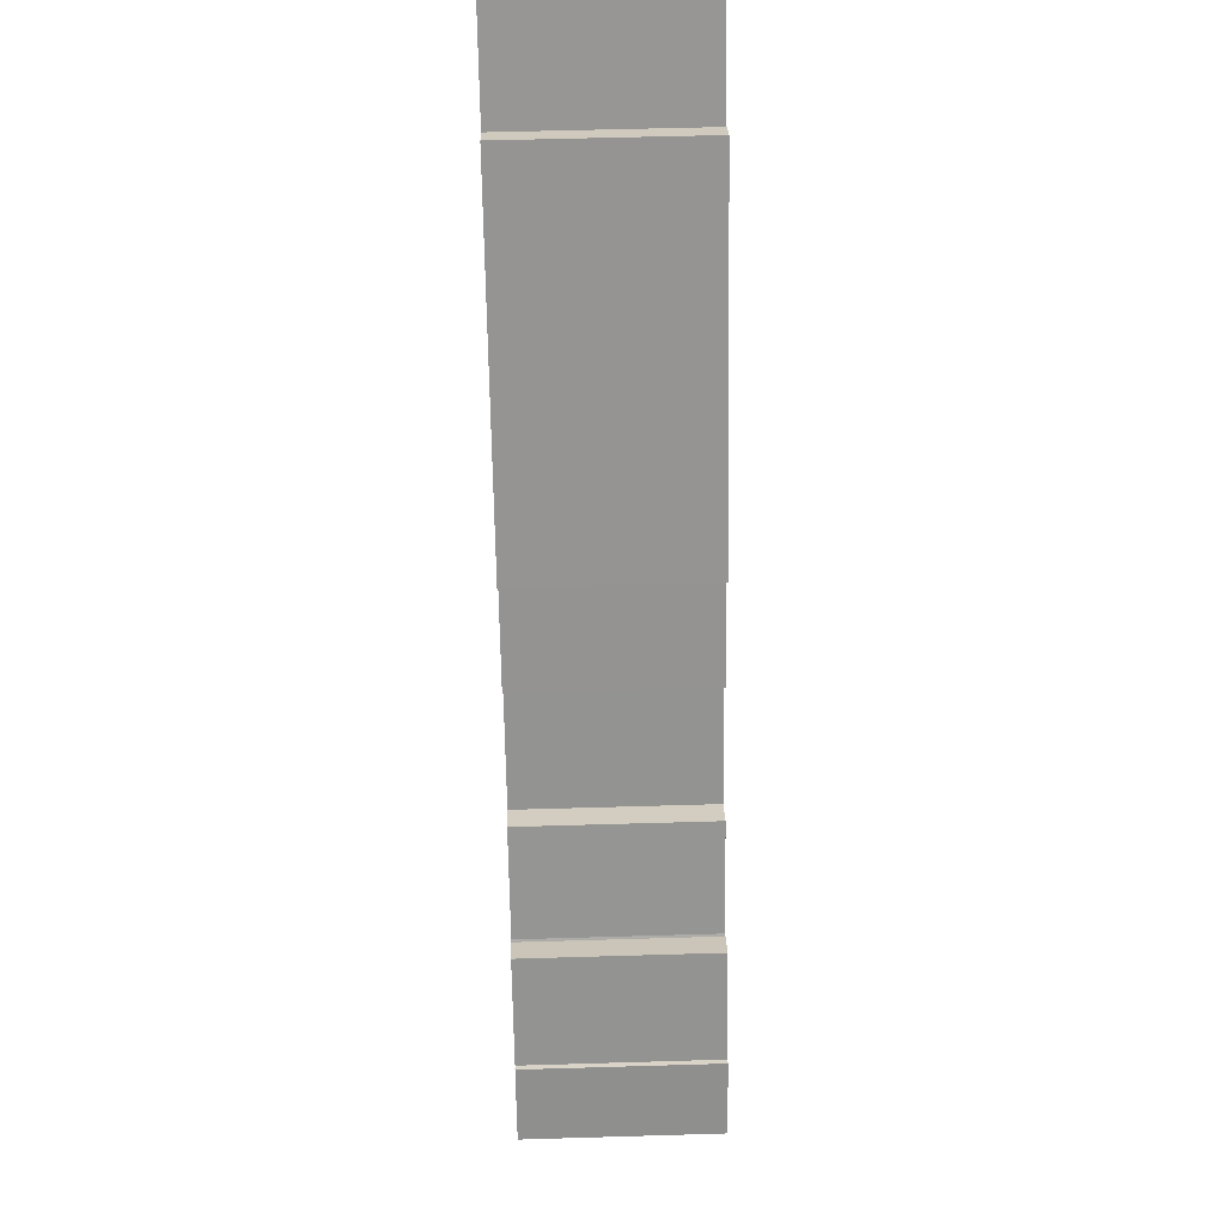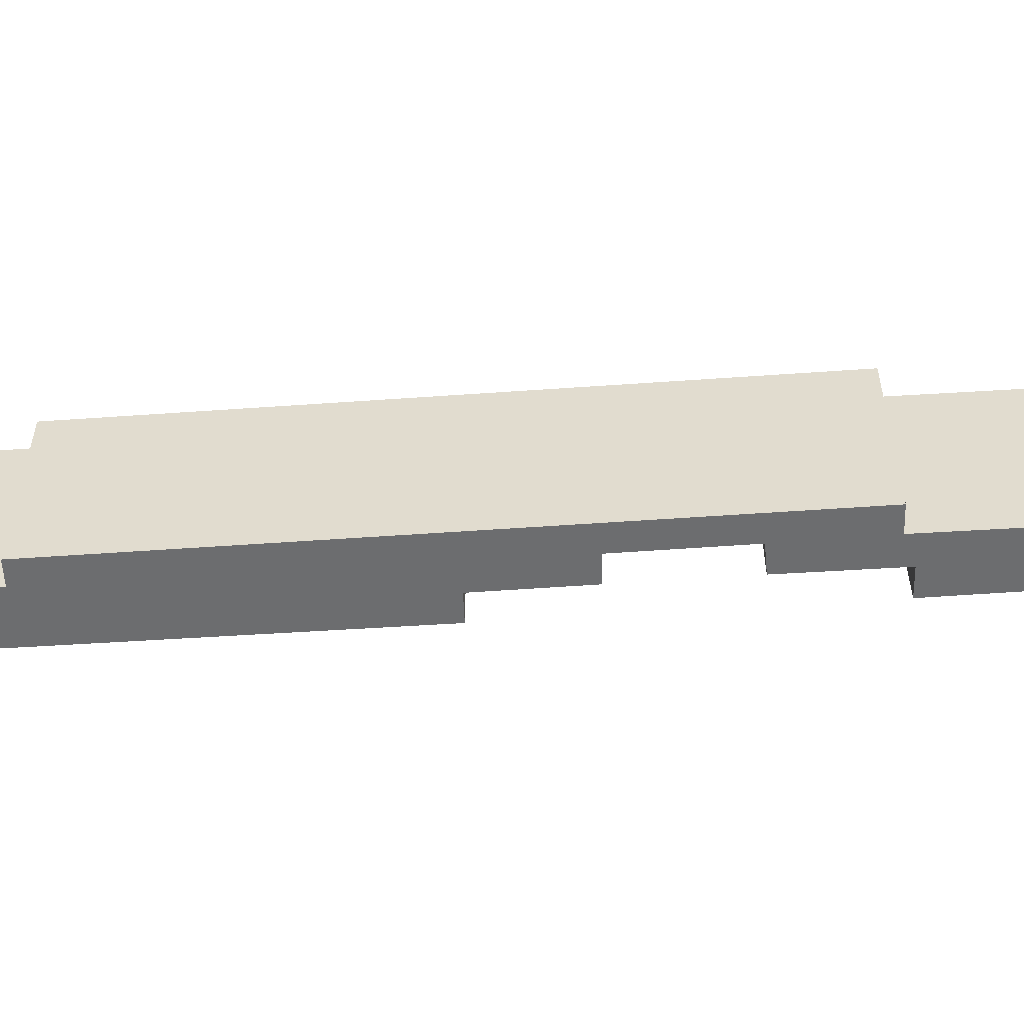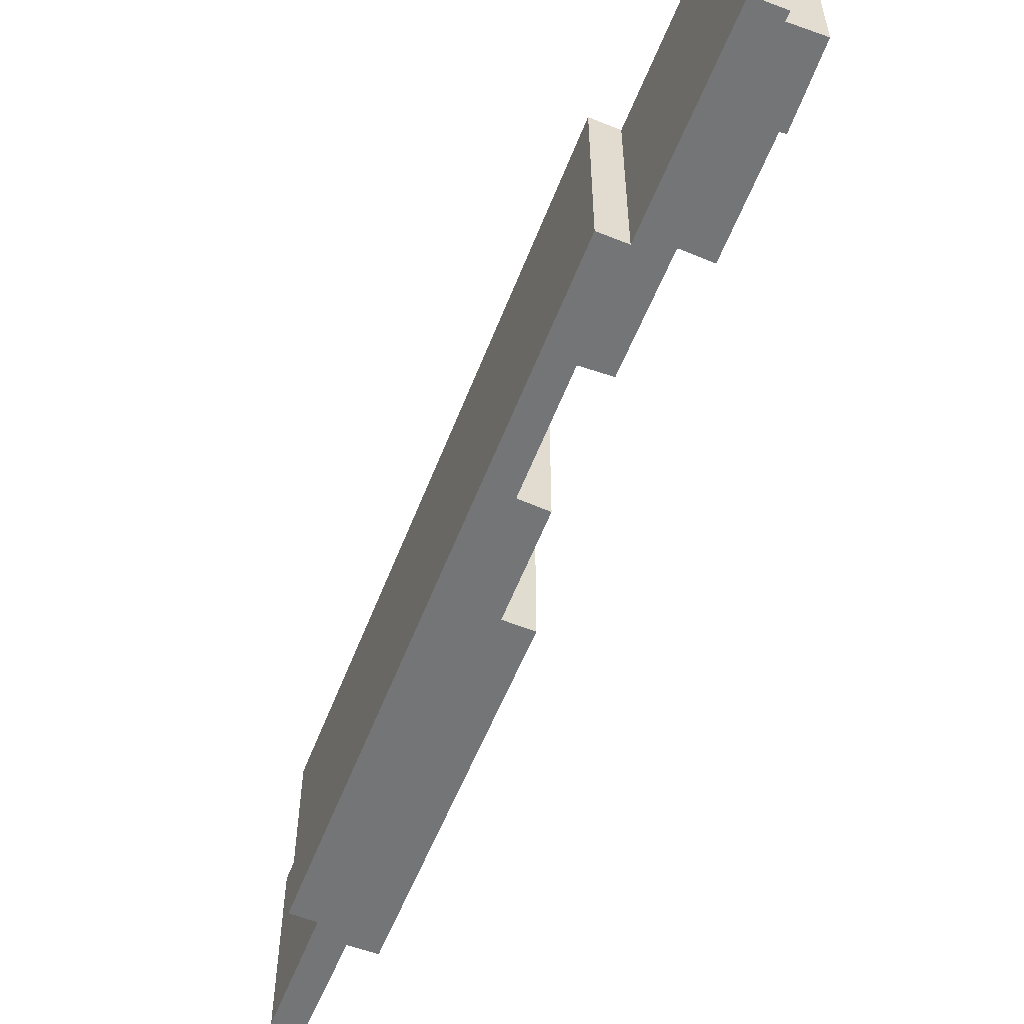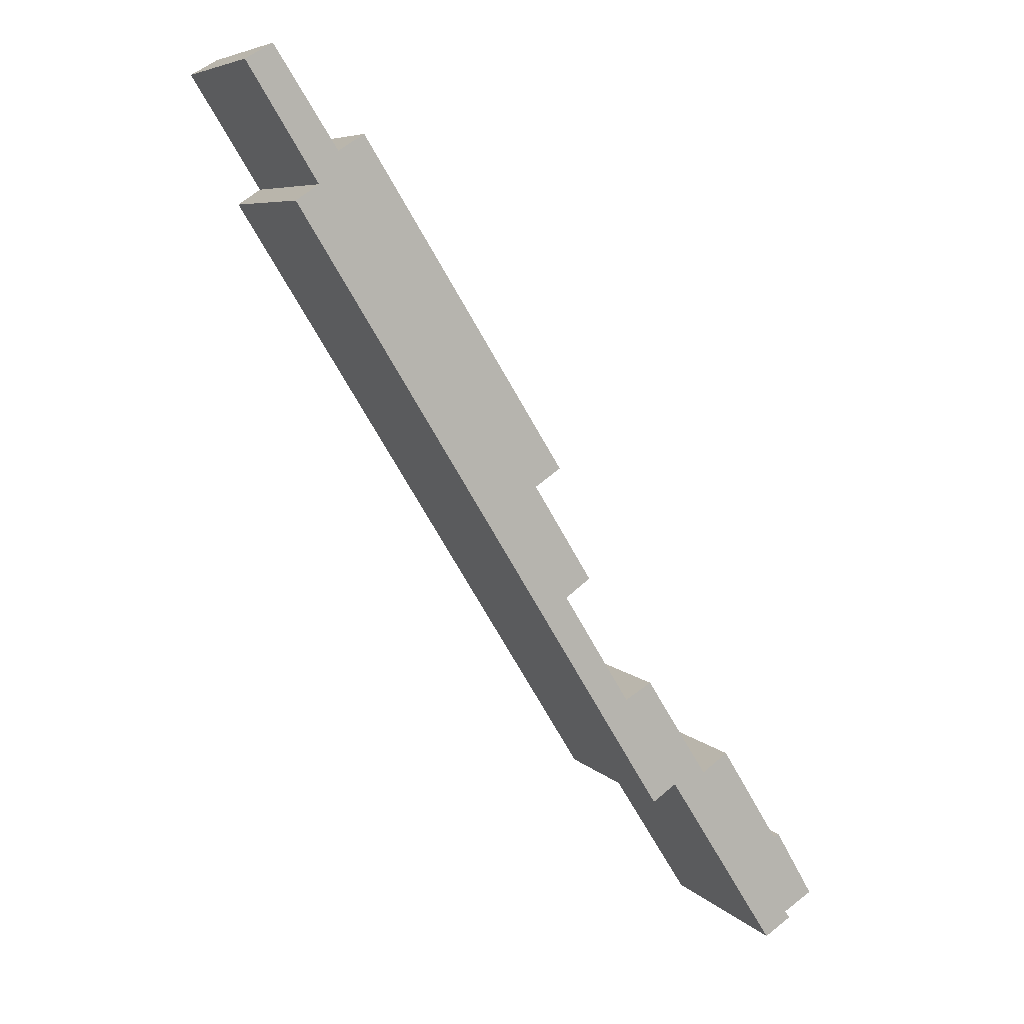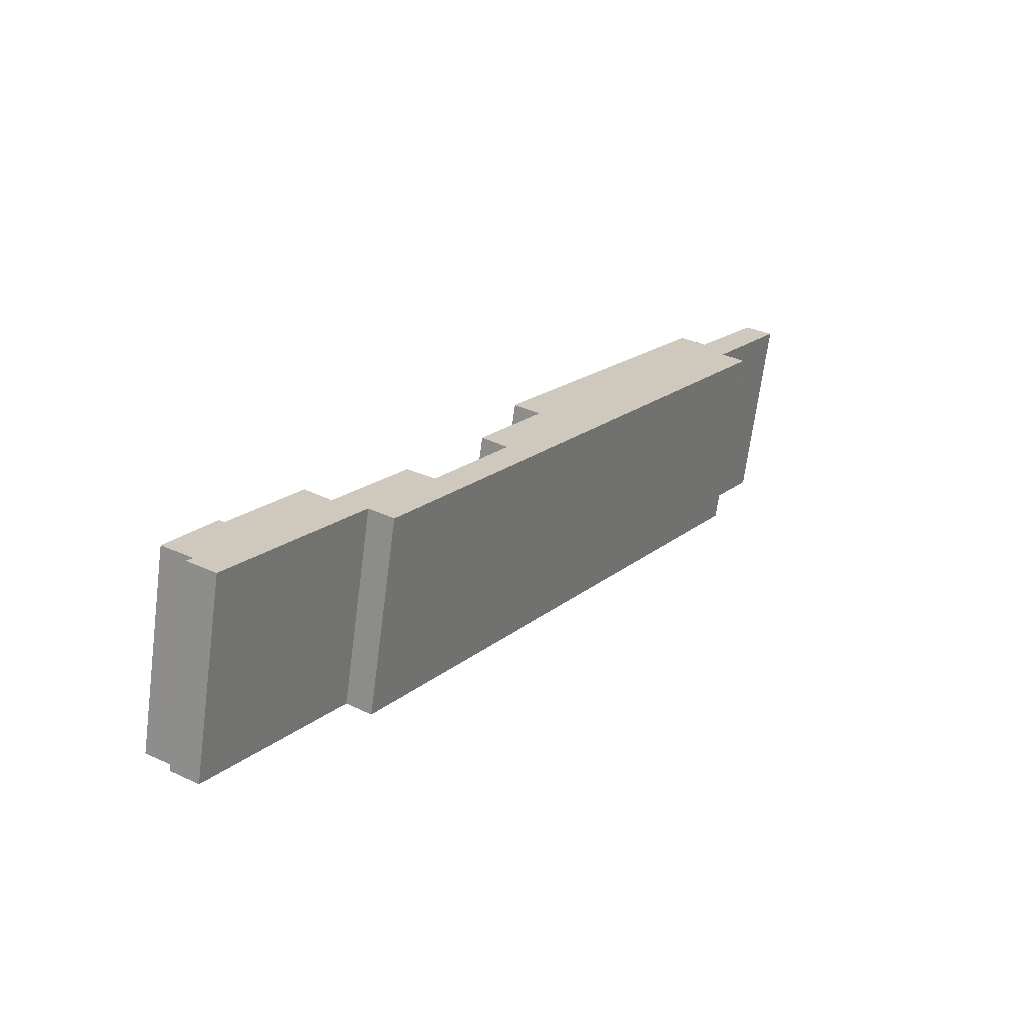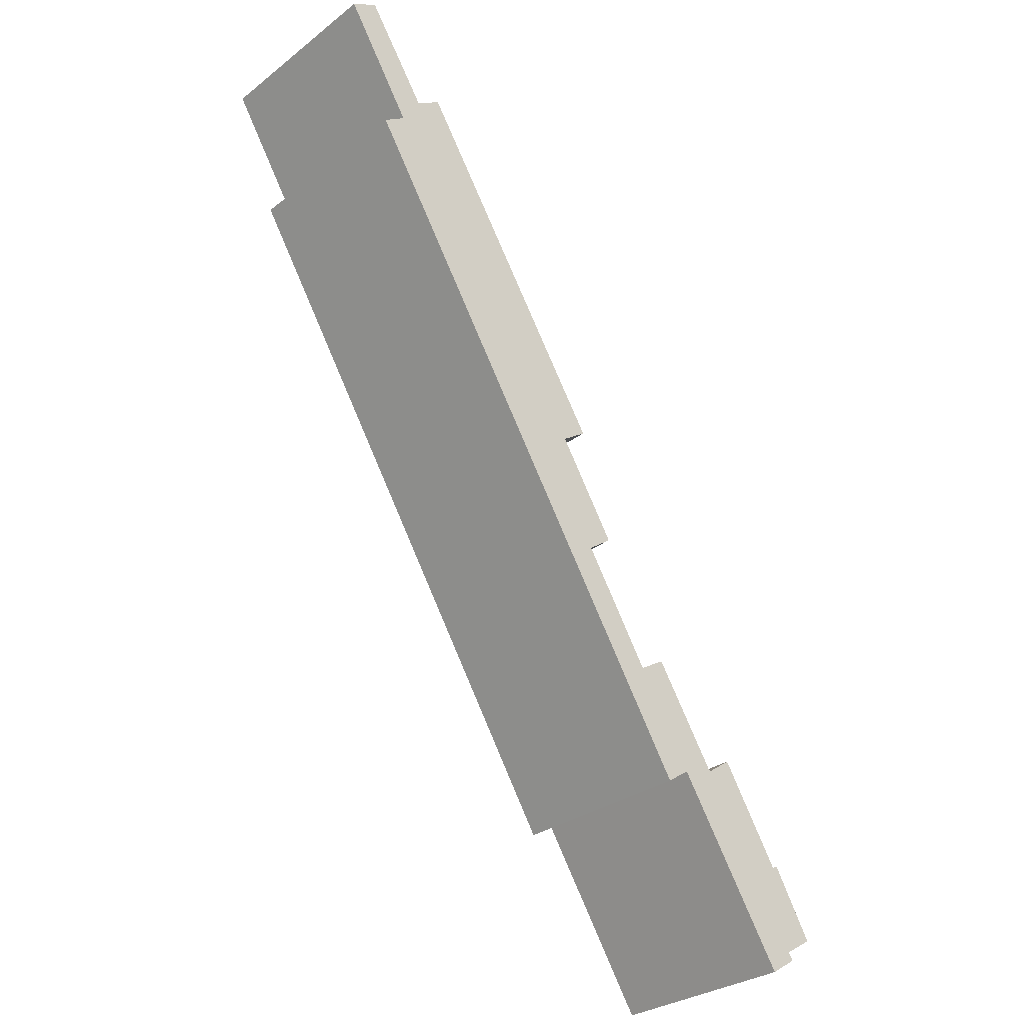
<metadata>
{"format":"obj","ext":"obj","renderer":"f3d","projection":"perspective","resolution":1024,"background":"white","views":[{"elev":55.0,"azim":-91.8,"up":"+Z"},{"elev":-53.9,"azim":126.0,"up":"+Y"},{"elev":-56.4,"azim":-169.3,"up":"+Y"},{"elev":7.2,"azim":157.0,"up":"+Z"},{"elev":-68.2,"azim":-7.4,"up":"+Z"},{"elev":-29.8,"azim":138.1,"up":"+Z"}]}
</metadata>
<code>
v  4.418 6.653 4.918
v  1.513 6.653 2.222
v  3.536 6.653 5.522
v  6.384 6.653 4.047
v  5.564 6.653 4.596
v  19.18 6.653 24.8
v  7.488 6.653 7.788
v  6.573 6.653 8.318
v  9.781 6.653 11.53
v  8.932 6.653 12.13
v  10.92 6.653 15.37
v  10.05 6.653 15.96
v  18.41 6.653 25.32
v  16.89 6.653 26.91
v  17.76 6.653 26.37
v  20.76 6.653 29.13
v  19.86 6.653 29.64
v  1.766 6.653 -1.432
v  0.836 6.653 -0.848
v  0.999 6.653 -0.605
v  1.333 6.653 2.314
v  4.481 6.653 4.989
v  0 6.653 4.074e-16
v  8.932 -7.429e-16 12.13
v  10.92 -9.413e-16 15.37
v  10.05 -9.77e-16 15.96
v  16.89 -1.648e-15 26.91
v  17.76 -1.615e-15 26.37
v  19.86 -1.815e-15 29.64
v  0.836 5.193e-17 -0.848
v  0.999 3.705e-17 -0.605
v  0 0 0
v  1.333 -1.417e-16 2.314
v  1.513 -1.361e-16 2.222
v  3.536 -3.381e-16 5.522
v  4.418 -3.011e-16 4.918
v  4.481 -3.055e-16 4.989
v  6.573 -5.093e-16 8.318
v  7.488 -4.769e-16 7.788
v  9.781 -7.057e-16 11.53
v  6.384 -2.478e-16 4.047
v  5.564 -2.814e-16 4.596
v  1.766 8.768e-17 -1.432
v  20.76 -1.784e-15 29.13
v  18.41 -1.55e-15 25.32
v  19.18 -1.519e-15 24.8
g defaultobject
f 1 2 3
f 4 5 6
f 7 6 5
f 8 7 5
f 9 6 7
f 10 6 9
f 11 6 10
f 12 6 11
f 13 6 12
f 14 13 12
f 15 13 14
f 16 13 15
f 17 16 15
f 18 19 5
f 20 5 19
f 2 5 20
f 21 2 20
f 1 5 2
f 22 5 1
f 8 5 22
f 20 23 21
f 24 11 10
f 11 24 25
f 26 14 12
f 14 26 27
f 28 17 15
f 17 28 29
f 30 20 19
f 20 30 31
f 32 21 23
f 21 32 33
f 34 3 2
f 3 34 35
f 36 22 1
f 22 36 37
f 37 8 22
f 8 37 38
f 39 9 7
f 9 39 40
f 25 12 11
f 12 25 26
f 41 5 4
f 5 41 42
f 43 19 18
f 19 43 30
f 31 23 20
f 23 31 32
f 40 10 9
f 10 40 24
f 27 15 14
f 15 27 28
f 29 16 17
f 16 29 44
f 45 6 13
f 6 45 46
f 33 2 21
f 2 33 34
f 35 1 3
f 1 35 36
f 38 7 8
f 7 38 39
f 44 13 16
f 13 44 45
f 46 4 6
f 4 46 41
f 42 18 5
f 18 42 43
f 44 28 45
f 28 44 29
f 46 42 41
f 42 46 39
f 39 46 40
f 40 46 24
f 24 46 25
f 25 46 26
f 26 46 45
f 26 45 27
f 27 45 28
f 42 30 43
f 30 42 31
f 31 42 32
f 32 42 34
f 32 34 33
f 34 42 36
f 36 42 37
f 37 42 38
f 38 42 39
f 35 34 36

</code>
